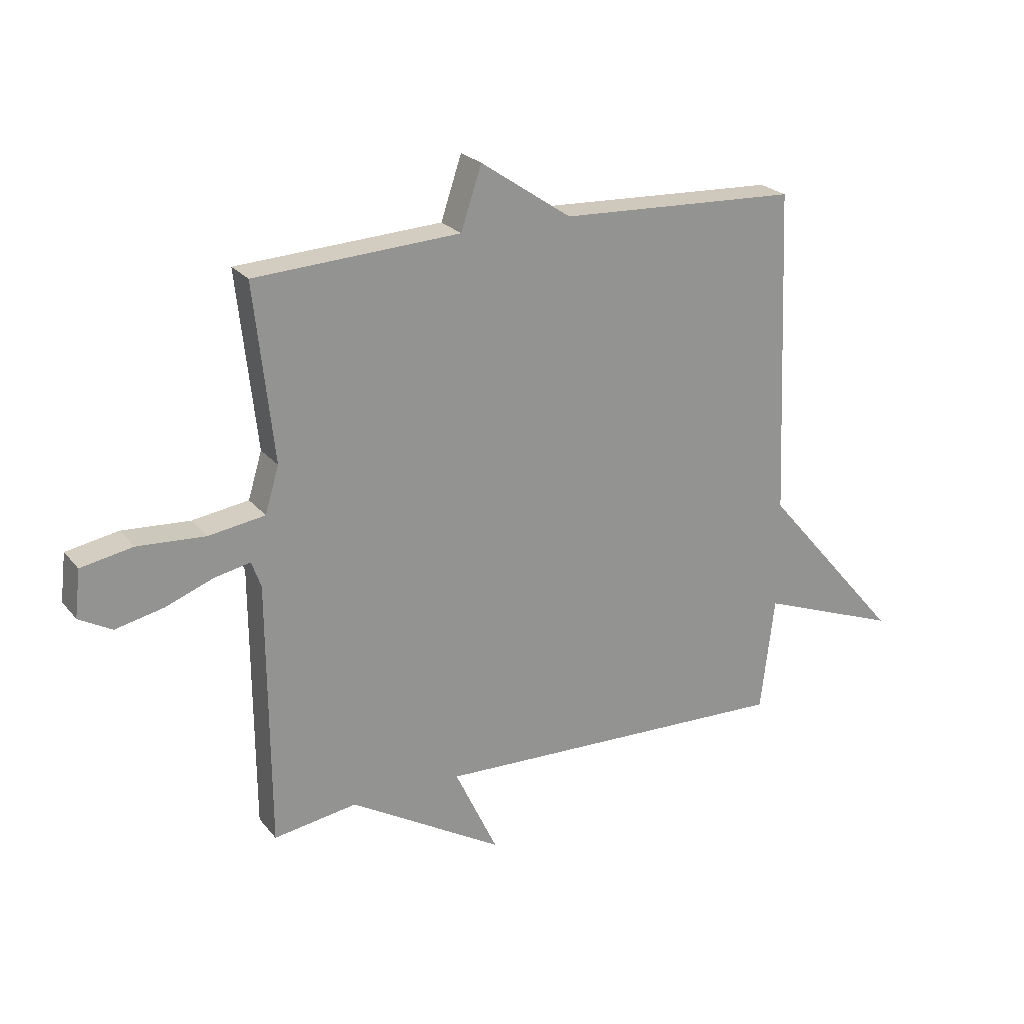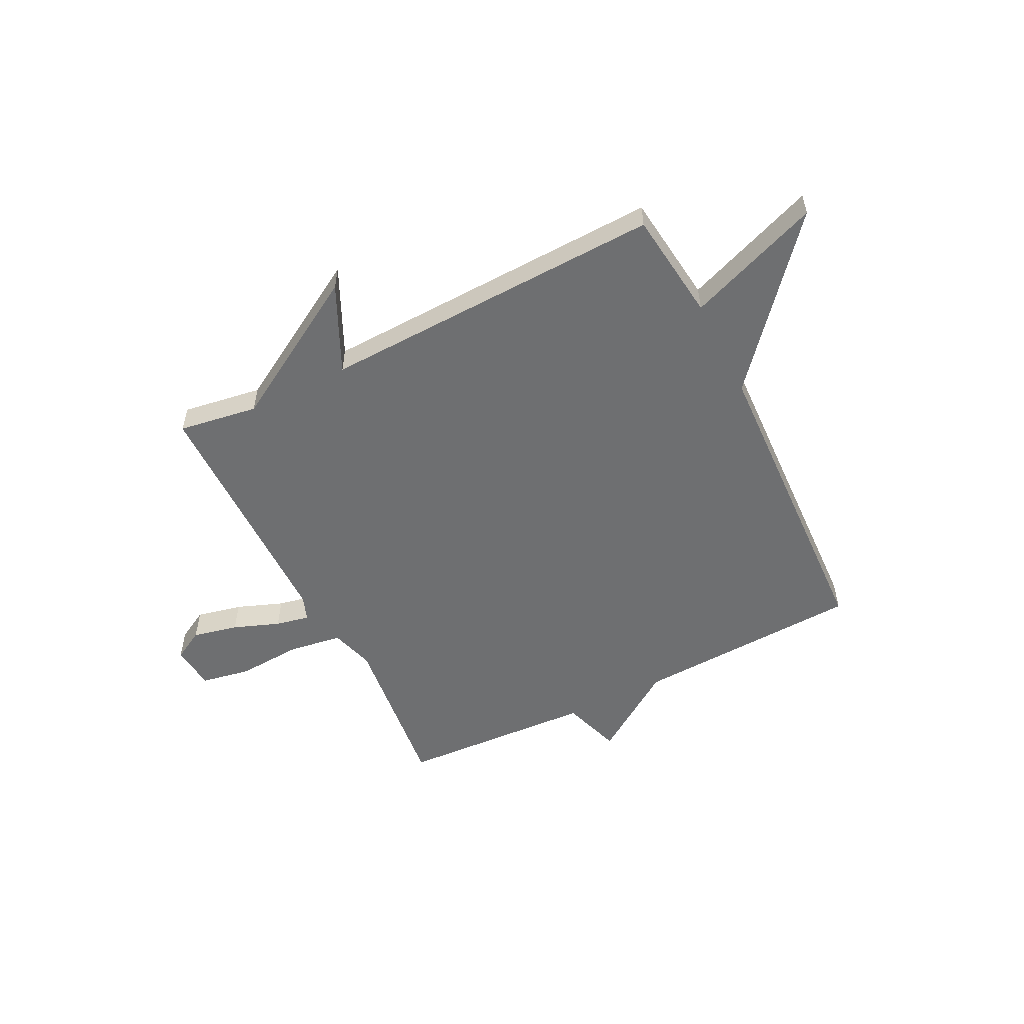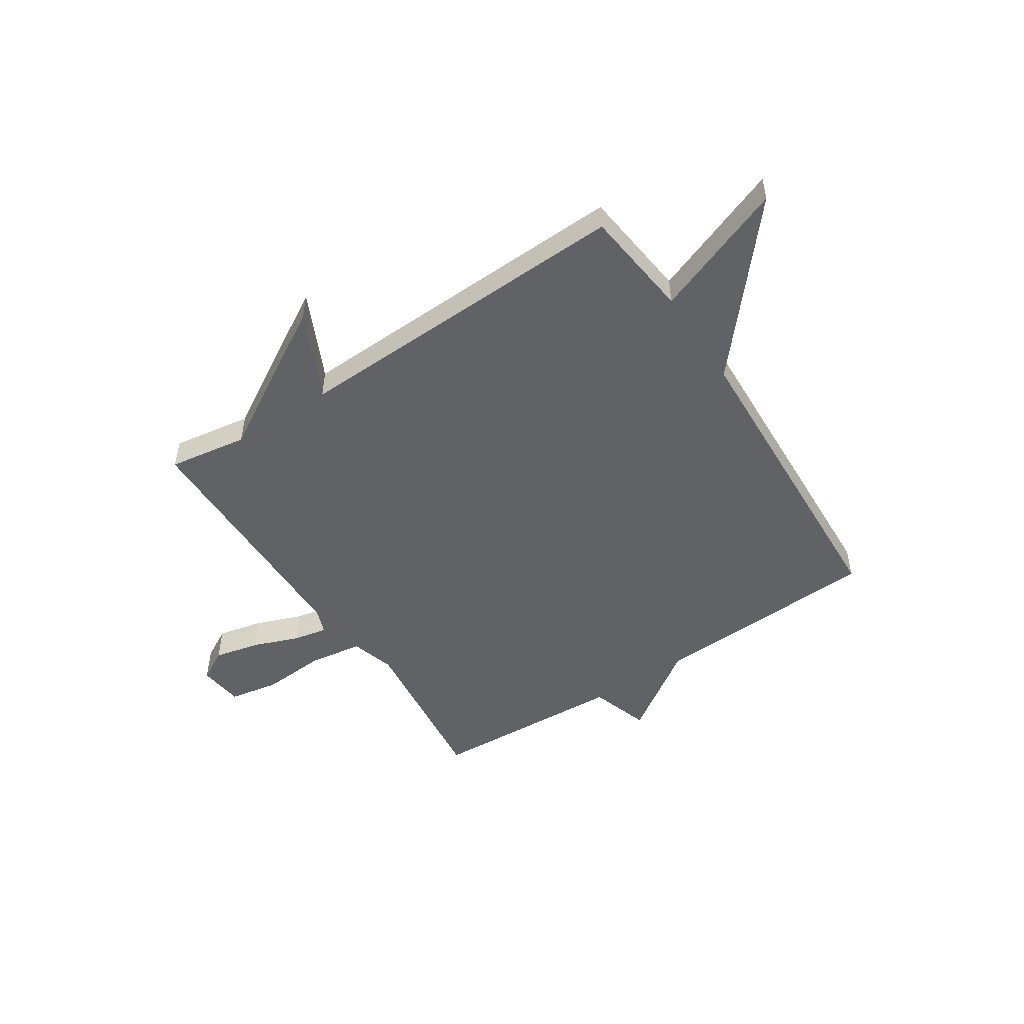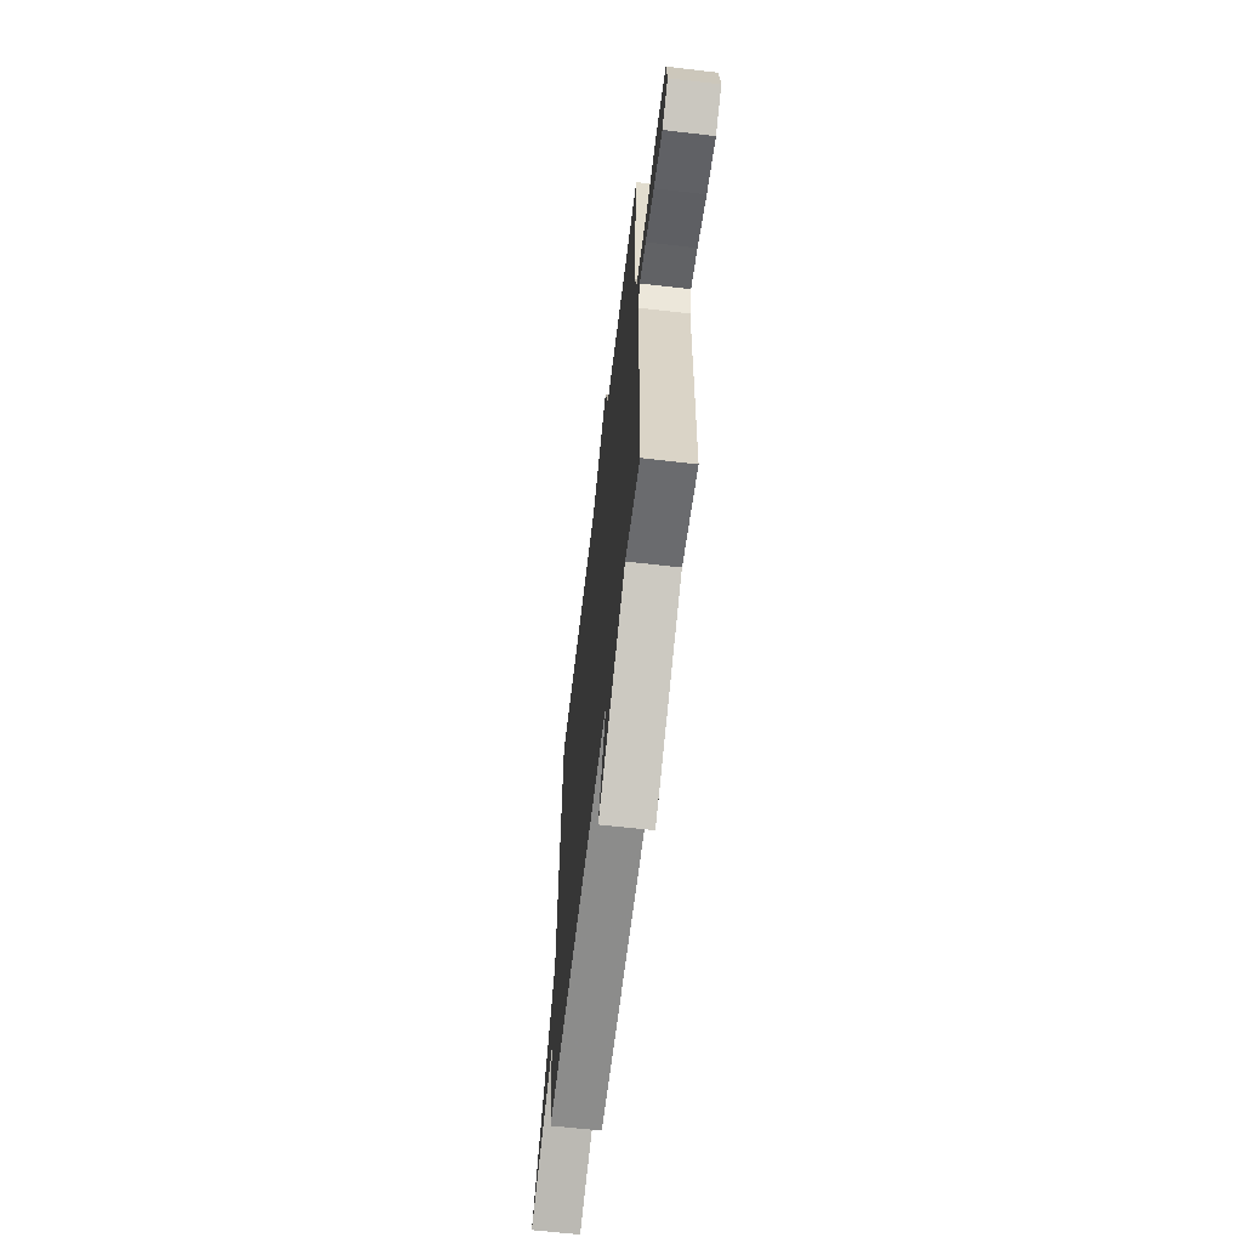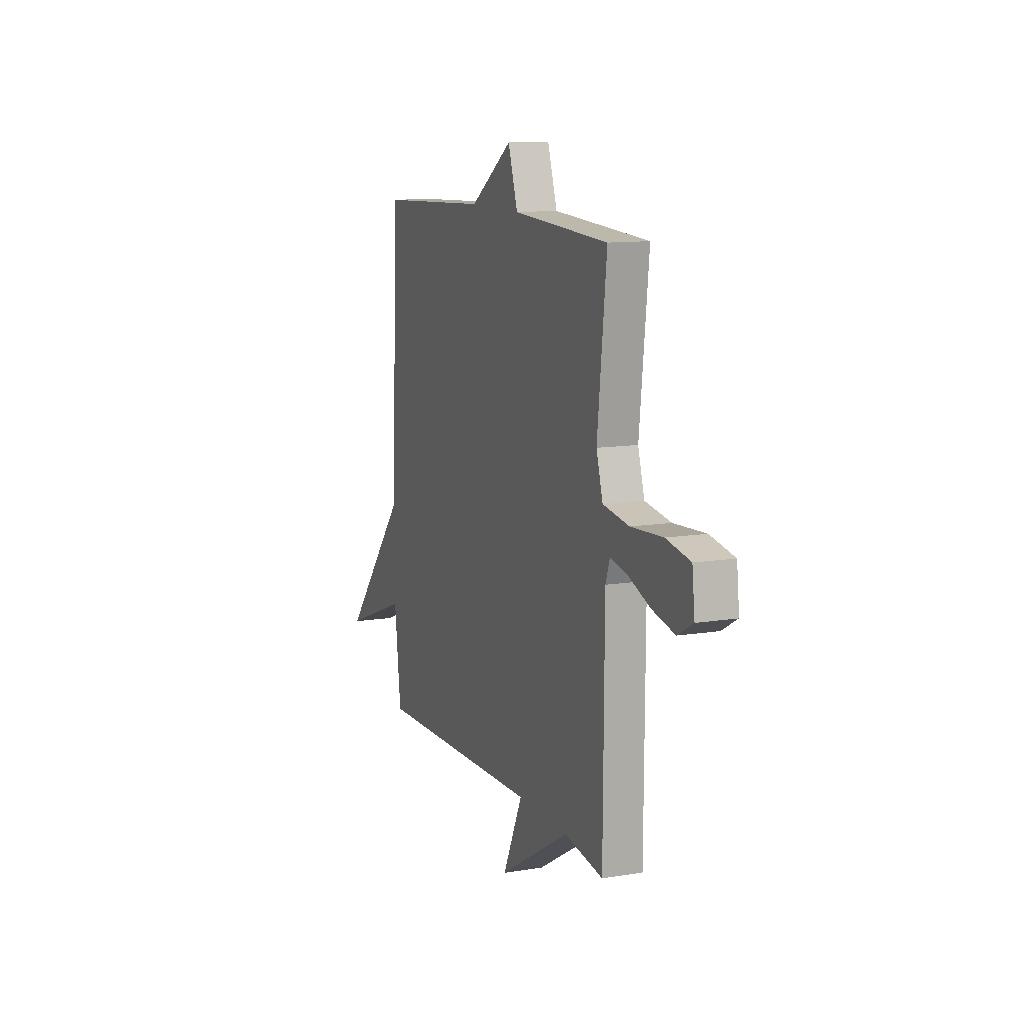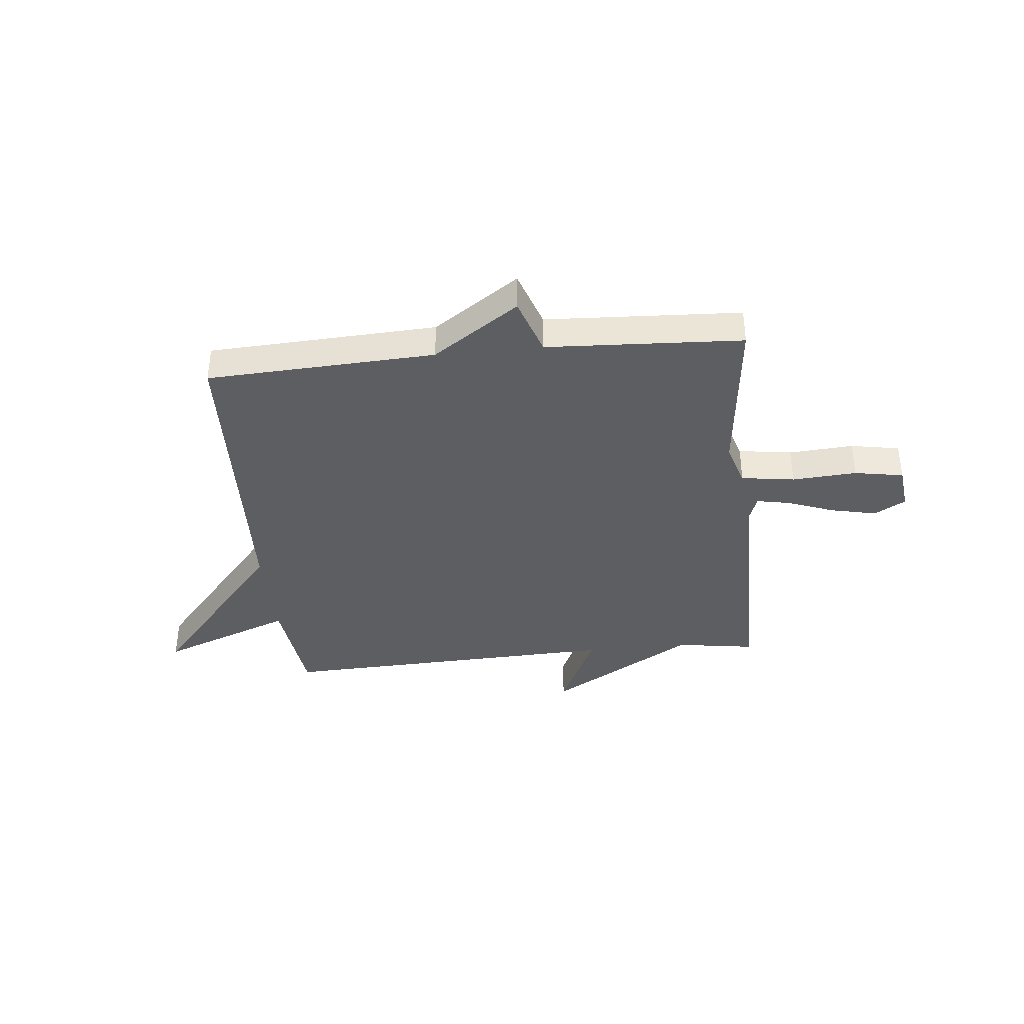
<metadata>
{"format":"obj","ext":"obj","renderer":"f3d","projection":"perspective","resolution":1024,"background":"white","views":[{"elev":23.5,"azim":151.3,"up":"+Z"},{"elev":-54.5,"azim":-153.4,"up":"+Y"},{"elev":-50.7,"azim":-146.8,"up":"+Y"},{"elev":-62.1,"azim":83.2,"up":"+Z"},{"elev":11.7,"azim":68.7,"up":"+Z"},{"elev":-38.1,"azim":5.9,"up":"+Y"}]}
</metadata>
<code>
v -0.5 0.07 0.5
v -0.069 0.07 0.52
v 0.094 0.07 0.631
v 0.131 0.07 0.52
v 0.5 0.07 0.5
v 0.465 0.07 0.184
v 0.49 0.07 0.101
v 0.591 0.07 0.086
v 0.713 0.07 0.094
v 0.806 0.07 0.077
v 0.816 0.07 -0.008
v 0.757 0.07 -0.041
v 0.671 0.07 -0.022
v 0.584 0.07 0.011
v 0.52 0.07 0.024
v 0.503 0.07 -0.023
v 0.5 0.07 -0.5
v 0.35 0.07 -0.477
v 0.073 0.07 -0.641
v 0.15 0.07 -0.477
v -0.5 0.07 -0.5
v -0.525 0.07 -0.292
v -0.778 0.07 -0.388
v -0.525 0.07 -0.092
v -0.5 0 0.5
v -0.069 0 0.52
v 0.094 0 0.631
v 0.131 0 0.52
v 0.5 0 0.5
v 0.465 0 0.184
v 0.49 0 0.101
v 0.591 0 0.086
v 0.713 0 0.094
v 0.806 0 0.077
v 0.816 0 -0.008
v 0.757 0 -0.041
v 0.671 0 -0.022
v 0.584 0 0.011
v 0.52 0 0.024
v 0.503 0 -0.023
v 0.5 0 -0.5
v 0.35 0 -0.477
v 0.073 0 -0.641
v 0.15 0 -0.477
v -0.5 0 -0.5
v -0.525 0 -0.292
v -0.778 0 -0.388
v -0.525 0 -0.092
f 22 23 24
f 24 1 2
f 22 24 2
f 21 22 2
f 20 21 2
f 18 19 20
f 2 3 4
f 20 2 4
f 18 20 4
f 16 17 18 4
f 15 16 4
f 12 13 14
f 11 12 14
f 10 11 14
f 9 10 14
f 8 9 14
f 7 8 14 15
f 4 5 6
f 4 6 7
f 4 7 15
f 48 47 46
f 26 25 48
f 26 48 46
f 26 46 45
f 26 45 44
f 44 43 42
f 28 27 26
f 28 26 44
f 28 44 42
f 28 42 41 40
f 28 40 39
f 38 37 36
f 38 36 35
f 38 35 34
f 38 34 33
f 38 33 32
f 39 38 32 31
f 30 29 28
f 31 30 28
f 39 31 28
f 1 25 26 2
f 2 26 27 3
f 3 27 28 4
f 4 28 29 5
f 5 29 30 6
f 6 30 31 7
f 7 31 32 8
f 8 32 33 9
f 9 33 34 10
f 10 34 35 11
f 11 35 36 12
f 12 36 37 13
f 13 37 38 14
f 14 38 39 15
f 15 39 40 16
f 16 40 41 17
f 17 41 42 18
f 18 42 43 19
f 19 43 44 20
f 20 44 45 21
f 21 45 46 22
f 22 46 47 23
f 23 47 48 24
f 24 48 25 1

</code>
